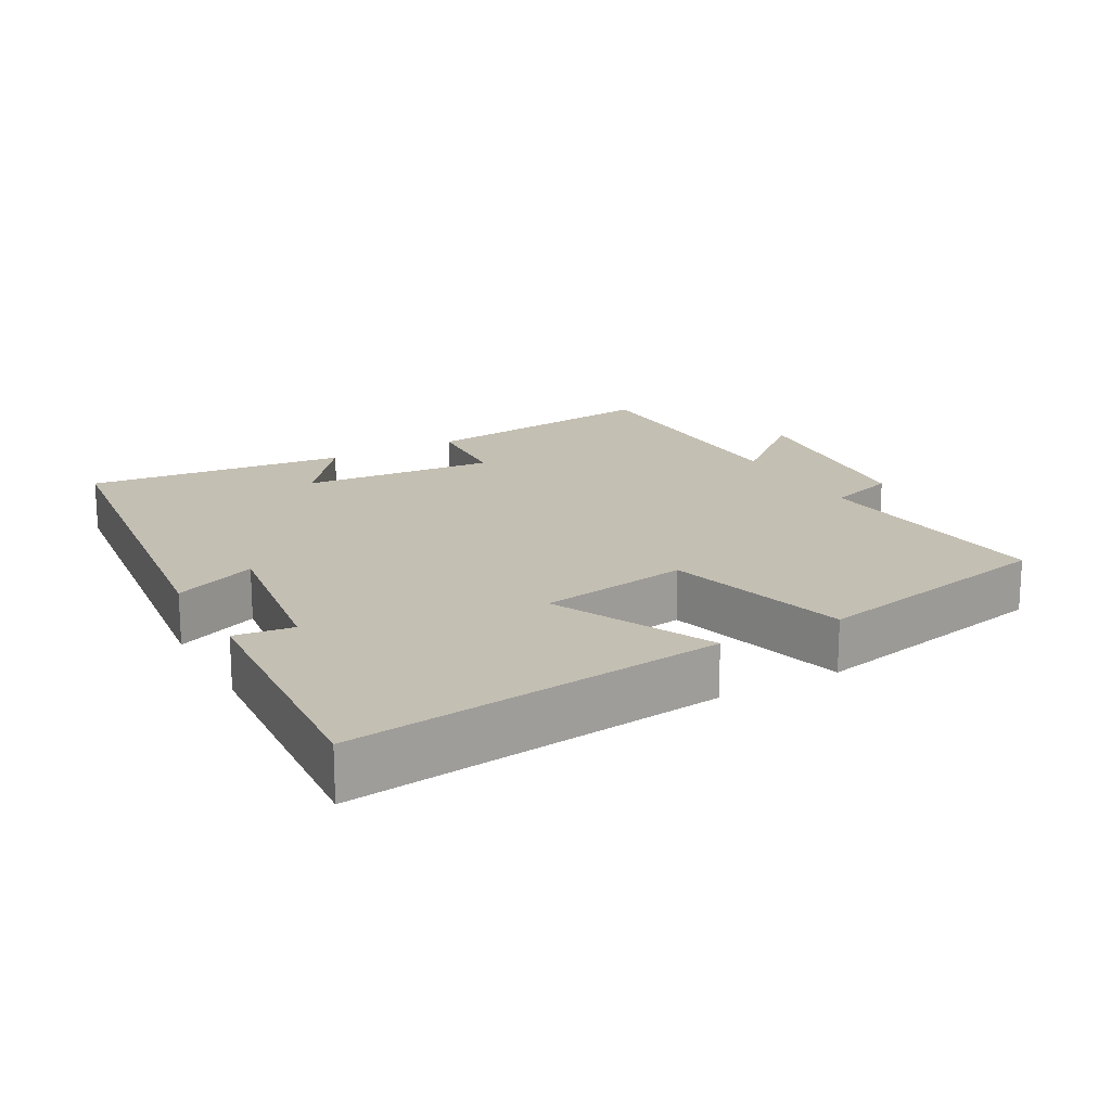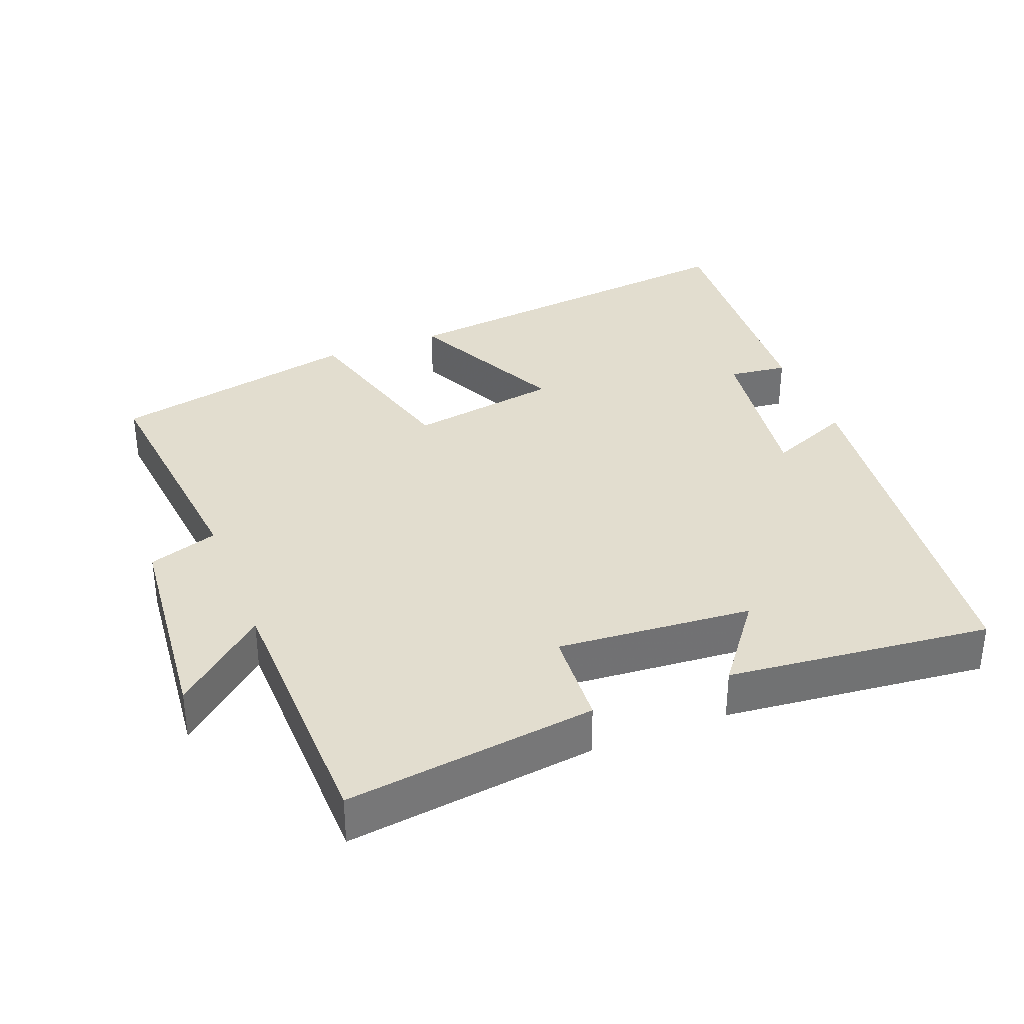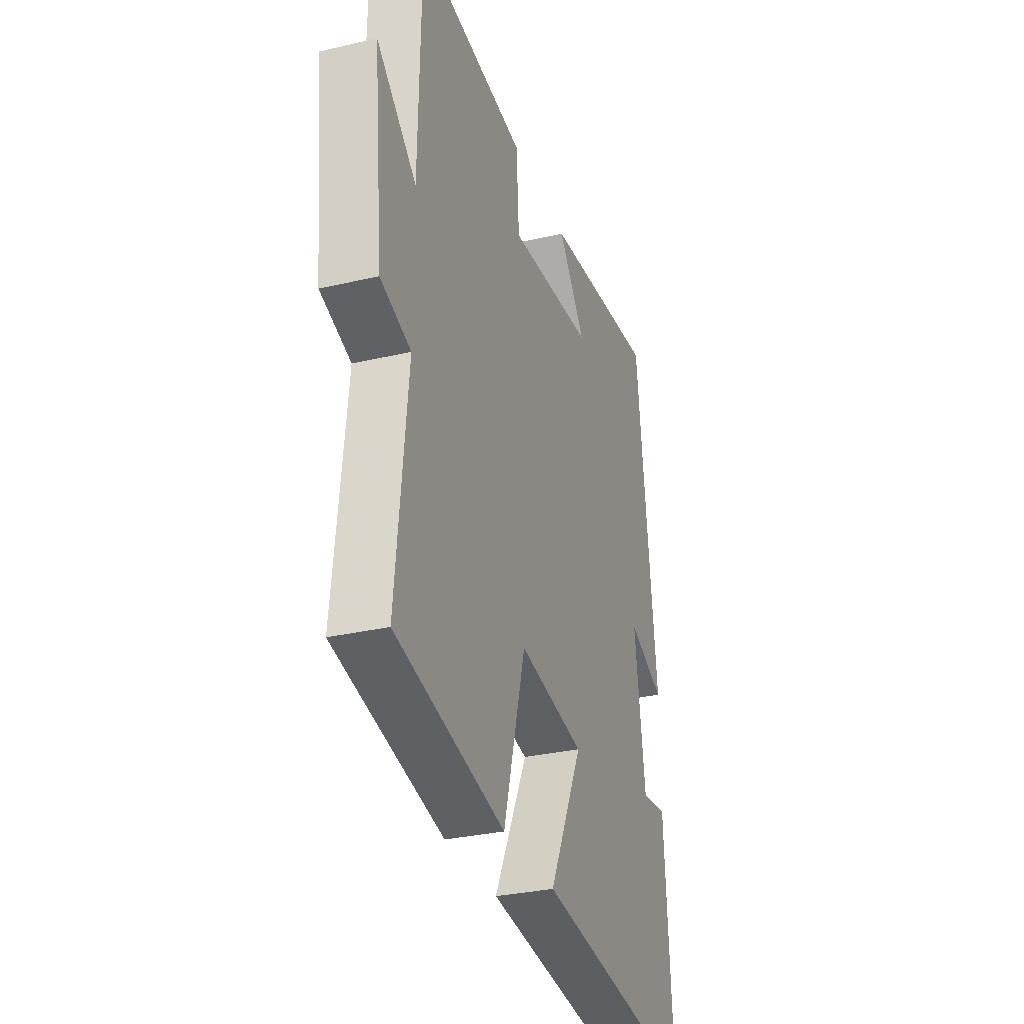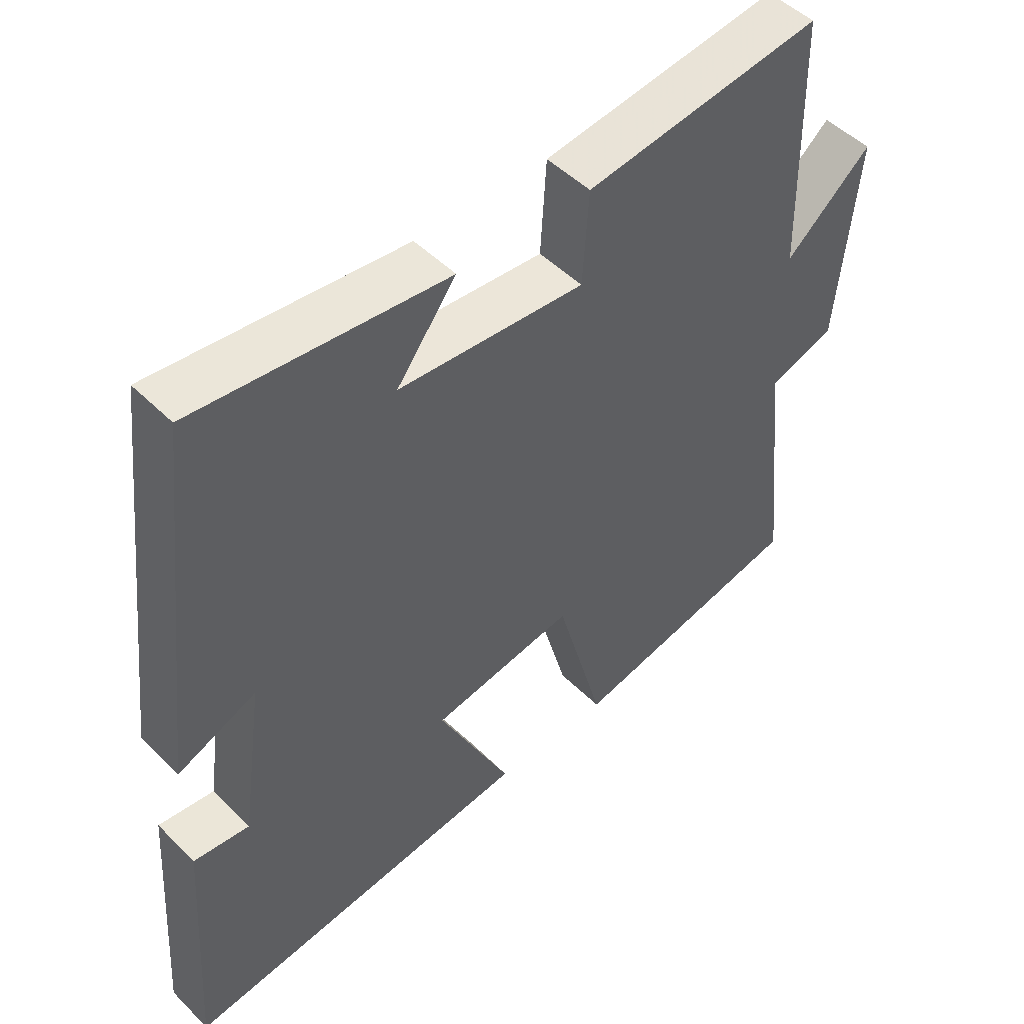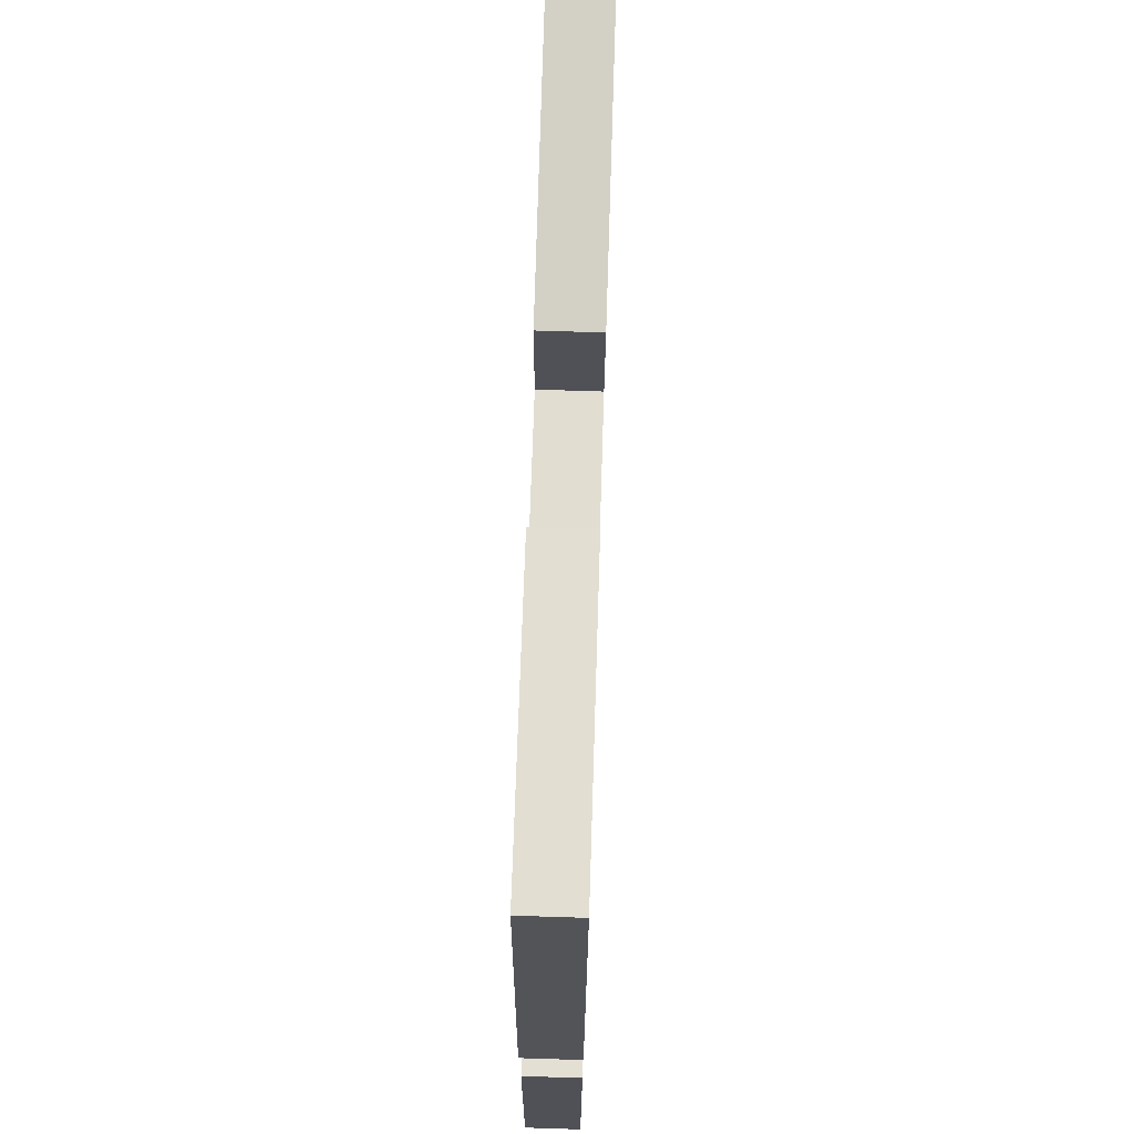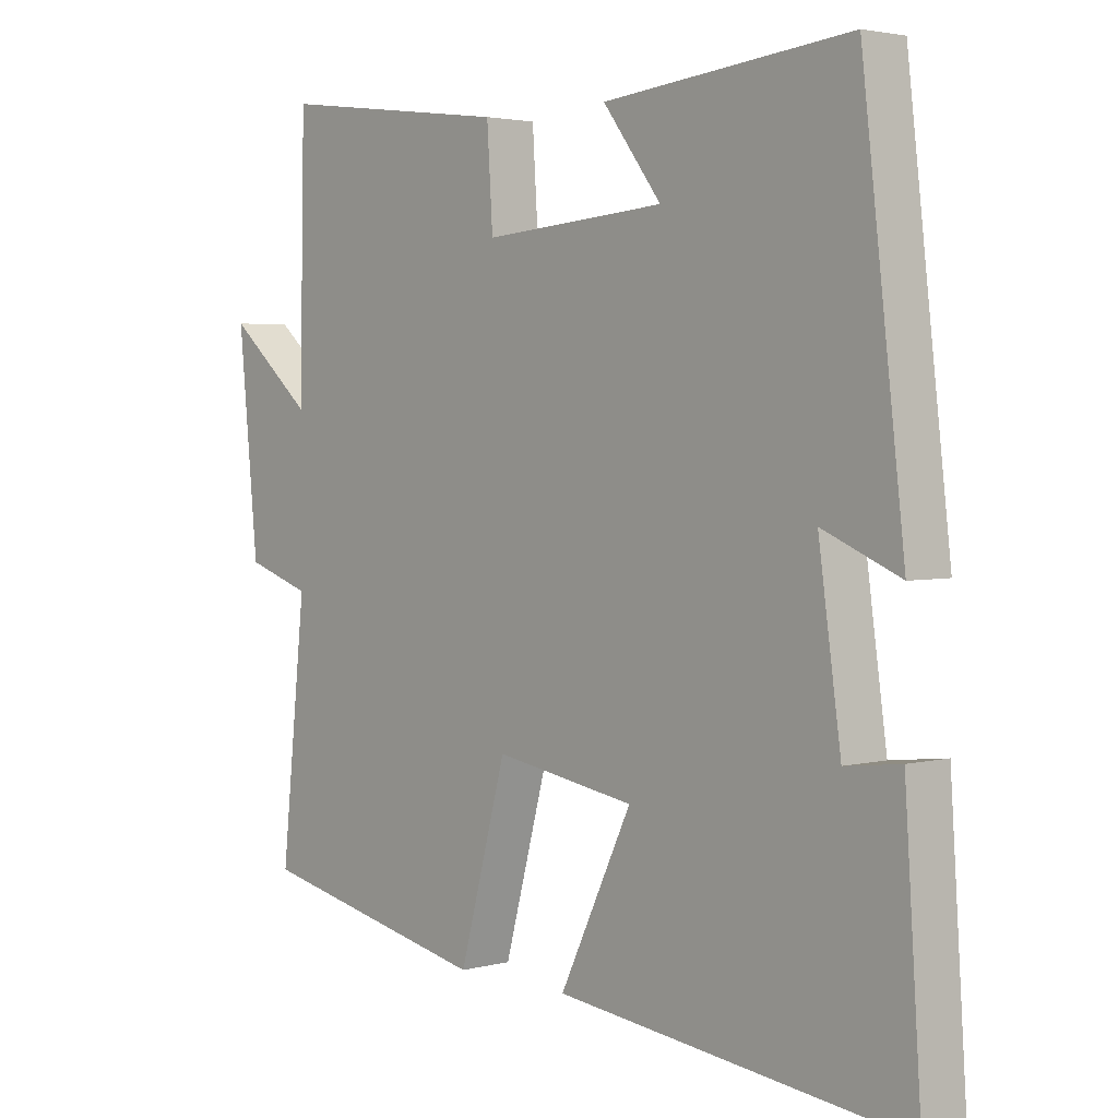
<metadata>
{"format":"obj","ext":"obj","renderer":"f3d","projection":"perspective","resolution":1024,"background":"white","views":[{"elev":17.9,"azim":151.1,"up":"+Y"},{"elev":34.8,"azim":-21.3,"up":"+Y"},{"elev":-30.8,"azim":-71.4,"up":"+Z"},{"elev":49.2,"azim":137.5,"up":"+Z"},{"elev":73.4,"azim":91.8,"up":"+Z"},{"elev":2.9,"azim":48.1,"up":"+Z"}]}
</metadata>
<code>
v -0.492 0.07 0.546
v -0.137 0.07 0.5
v -0.128 0.07 0.361
v 0.15 0.07 0.383
v 0.061 0.07 0.5
v 0.436 0.07 0.539
v 0.5 0.07 -0.008
v 0.382 0.07 0.042
v 0.416 0.07 -0.2
v 0.5 0.07 -0.19
v 0.525 0.07 -0.563
v -0.007 0.07 -0.5
v 0.103 0.07 -0.272
v -0.111 0.07 -0.236
v -0.183 0.07 -0.5
v -0.538 0.07 -0.424
v -0.5 0.07 -0.065
v -0.599 0.07 -0.032
v -0.629 0.07 0.276
v -0.5 0.07 0.165
v -0.492 0 0.546
v -0.137 0 0.5
v -0.128 0 0.361
v 0.15 0 0.383
v 0.061 0 0.5
v 0.436 0 0.539
v 0.5 0 -0.008
v 0.382 0 0.042
v 0.416 0 -0.2
v 0.5 0 -0.19
v 0.525 0 -0.563
v -0.007 0 -0.5
v 0.103 0 -0.272
v -0.111 0 -0.236
v -0.183 0 -0.5
v -0.538 0 -0.424
v -0.5 0 -0.065
v -0.599 0 -0.032
v -0.629 0 0.276
v -0.5 0 0.165
f 17 18 19 20
f 17 20 1 2
f 14 15 16 17
f 13 14 17
f 10 11 12 13
f 9 10 13
f 8 9 13 17
f 6 7 8
f 4 5 6
f 4 6 8 17
f 17 2 3
f 3 4 17
f 40 39 38 37
f 22 21 40 37
f 37 36 35 34
f 37 34 33
f 33 32 31 30
f 33 30 29
f 37 33 29 28
f 28 27 26
f 26 25 24
f 37 28 26 24
f 23 22 37
f 37 24 23
f 1 21 22 2
f 2 22 23 3
f 3 23 24 4
f 4 24 25 5
f 5 25 26 6
f 6 26 27 7
f 7 27 28 8
f 8 28 29 9
f 9 29 30 10
f 10 30 31 11
f 11 31 32 12
f 12 32 33 13
f 13 33 34 14
f 14 34 35 15
f 15 35 36 16
f 16 36 37 17
f 17 37 38 18
f 18 38 39 19
f 19 39 40 20
f 20 40 21 1

</code>
